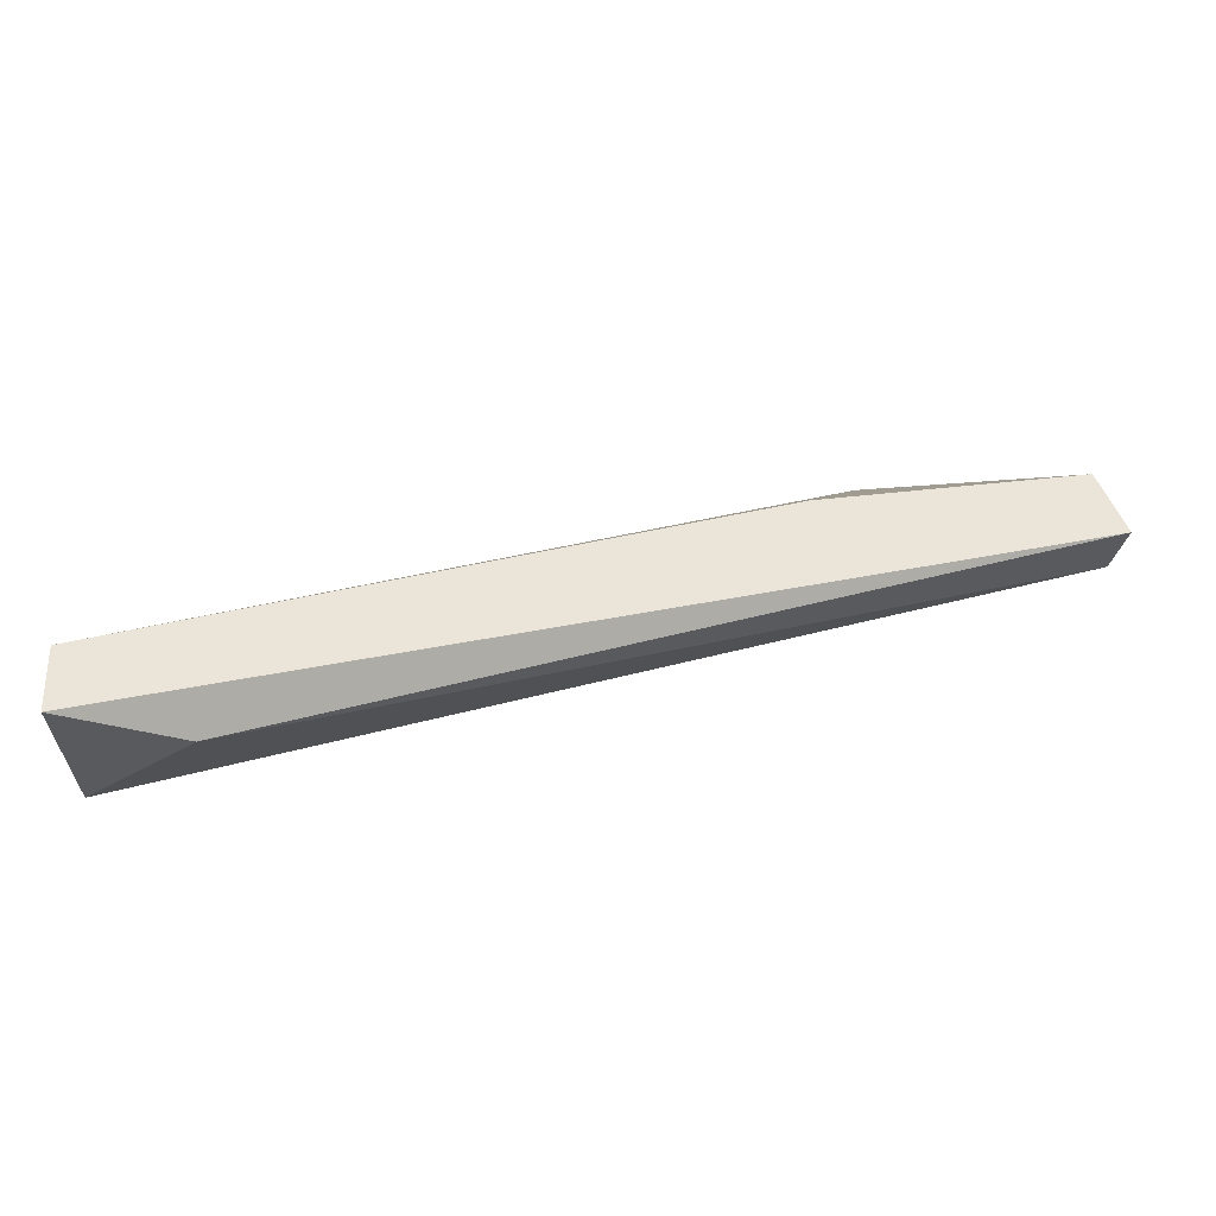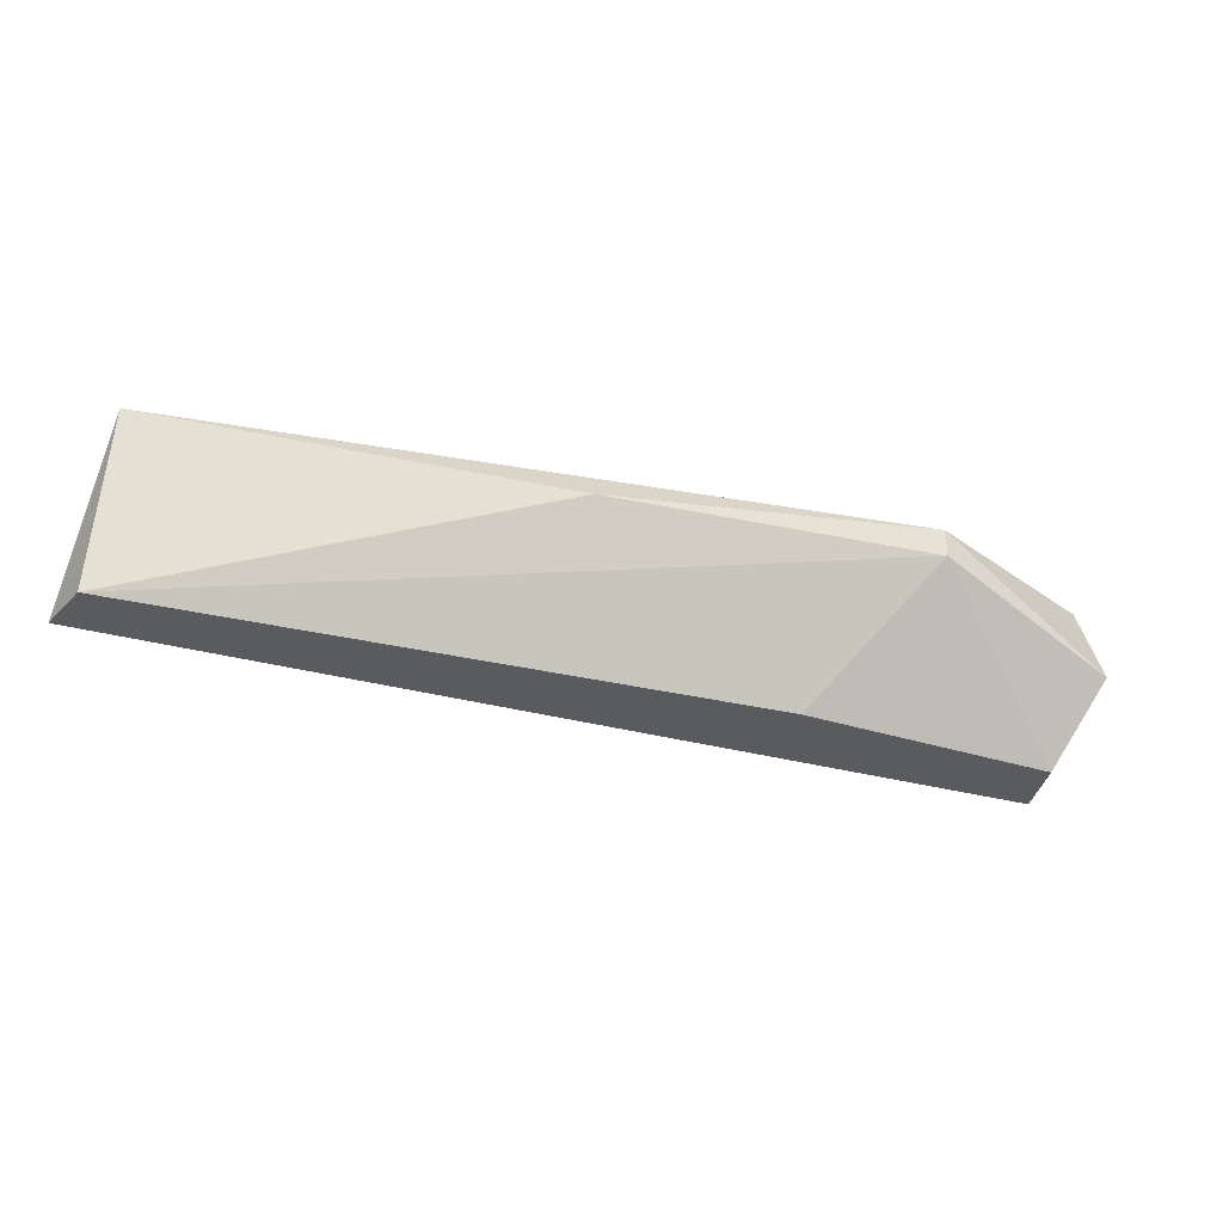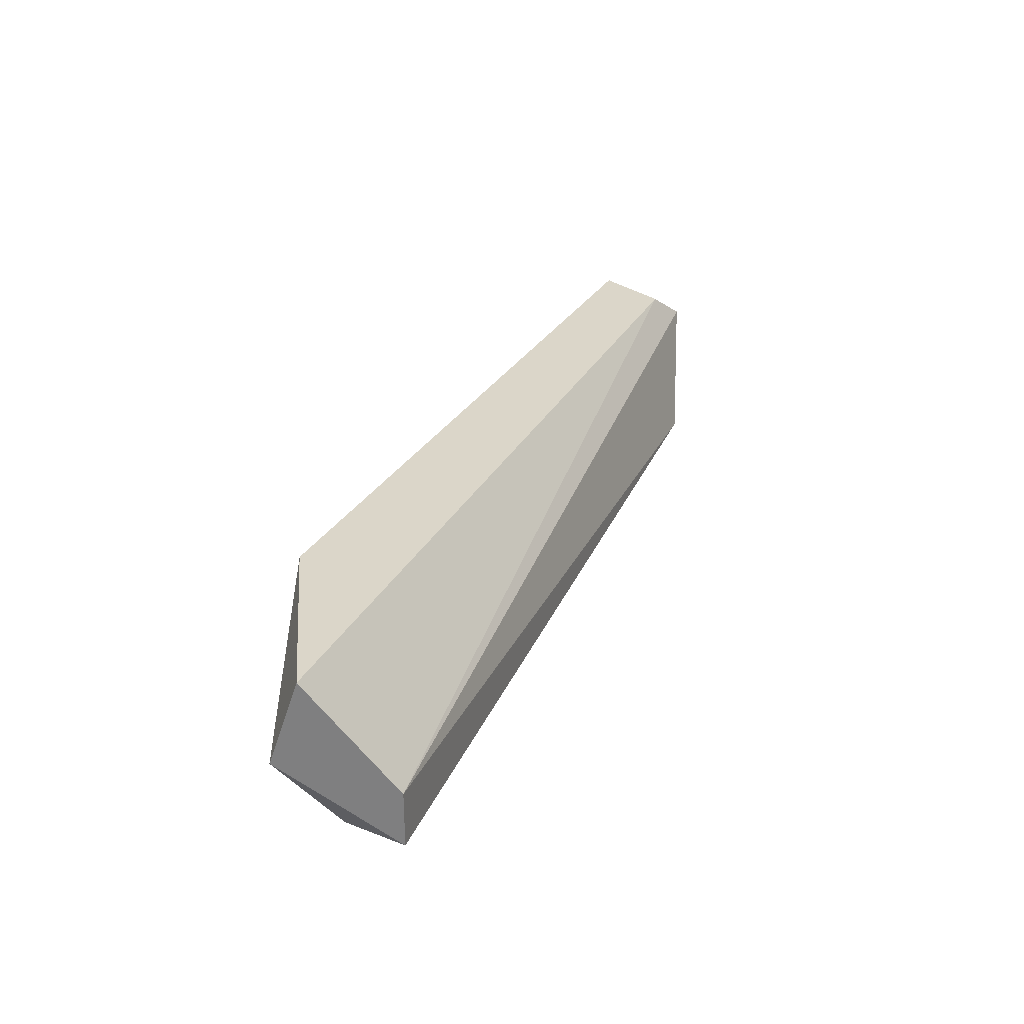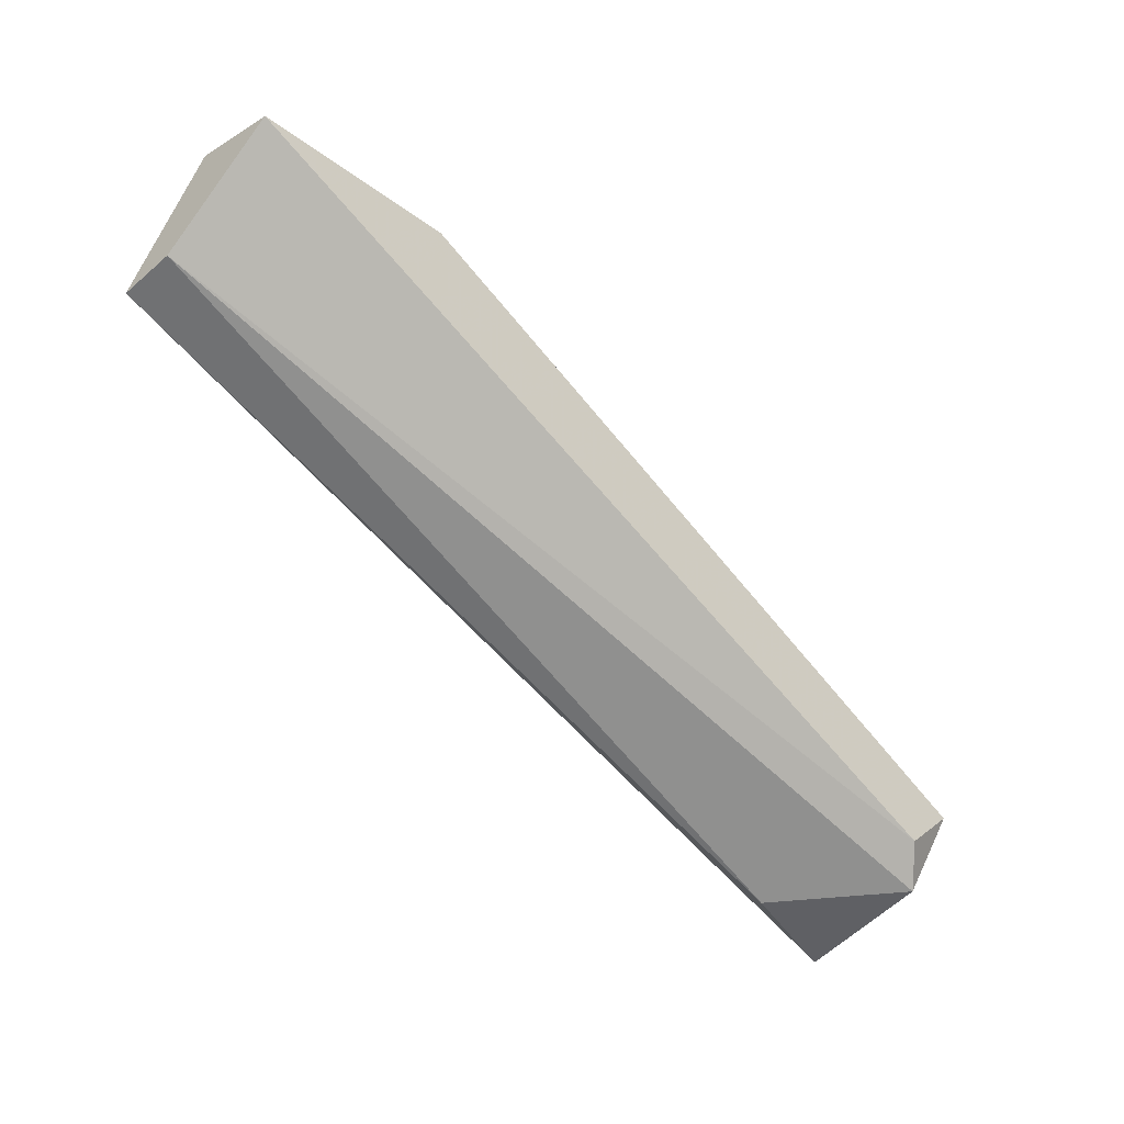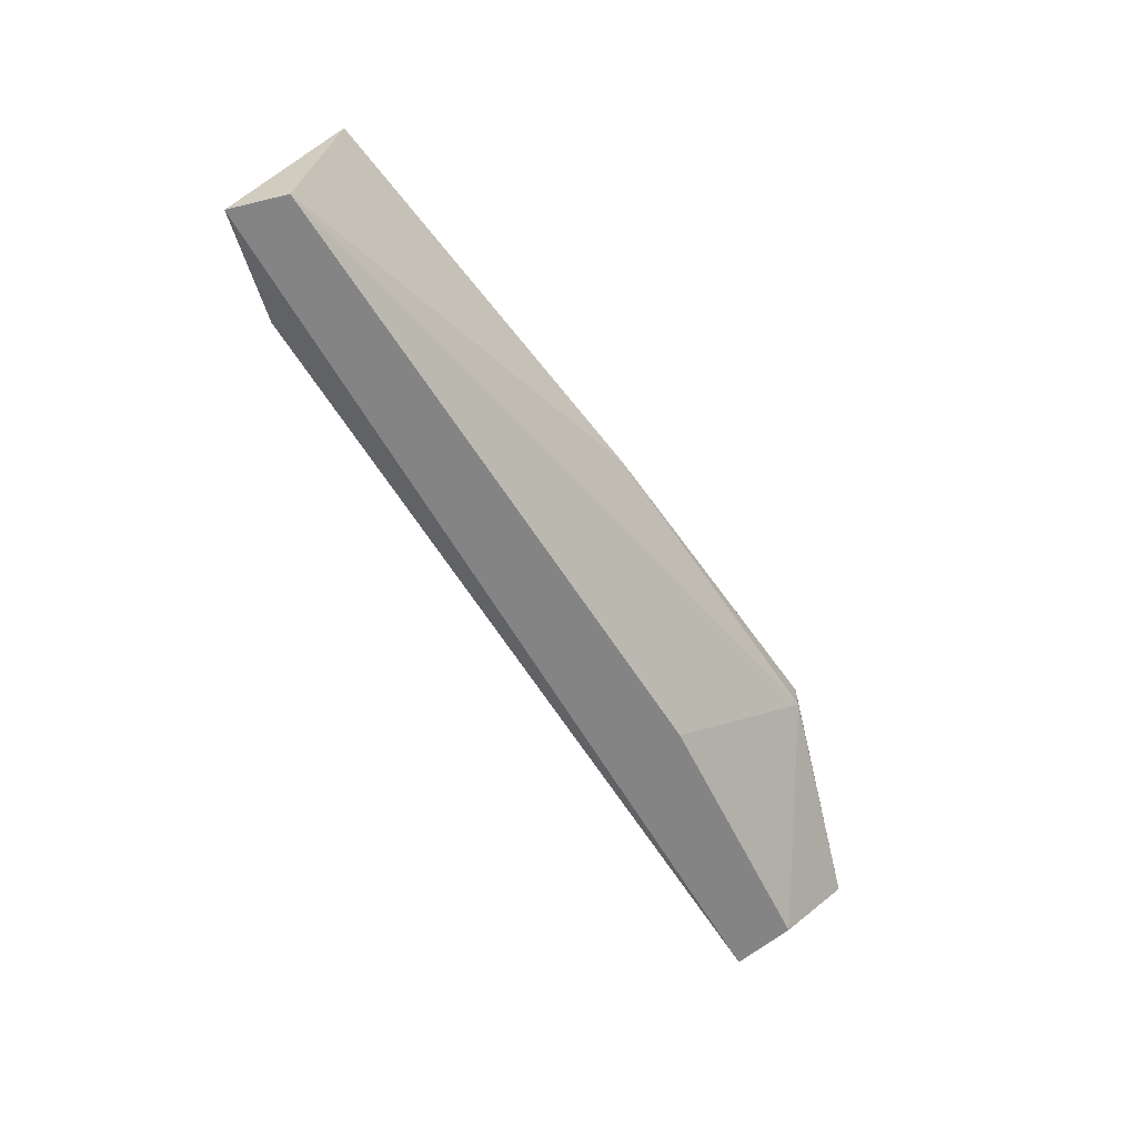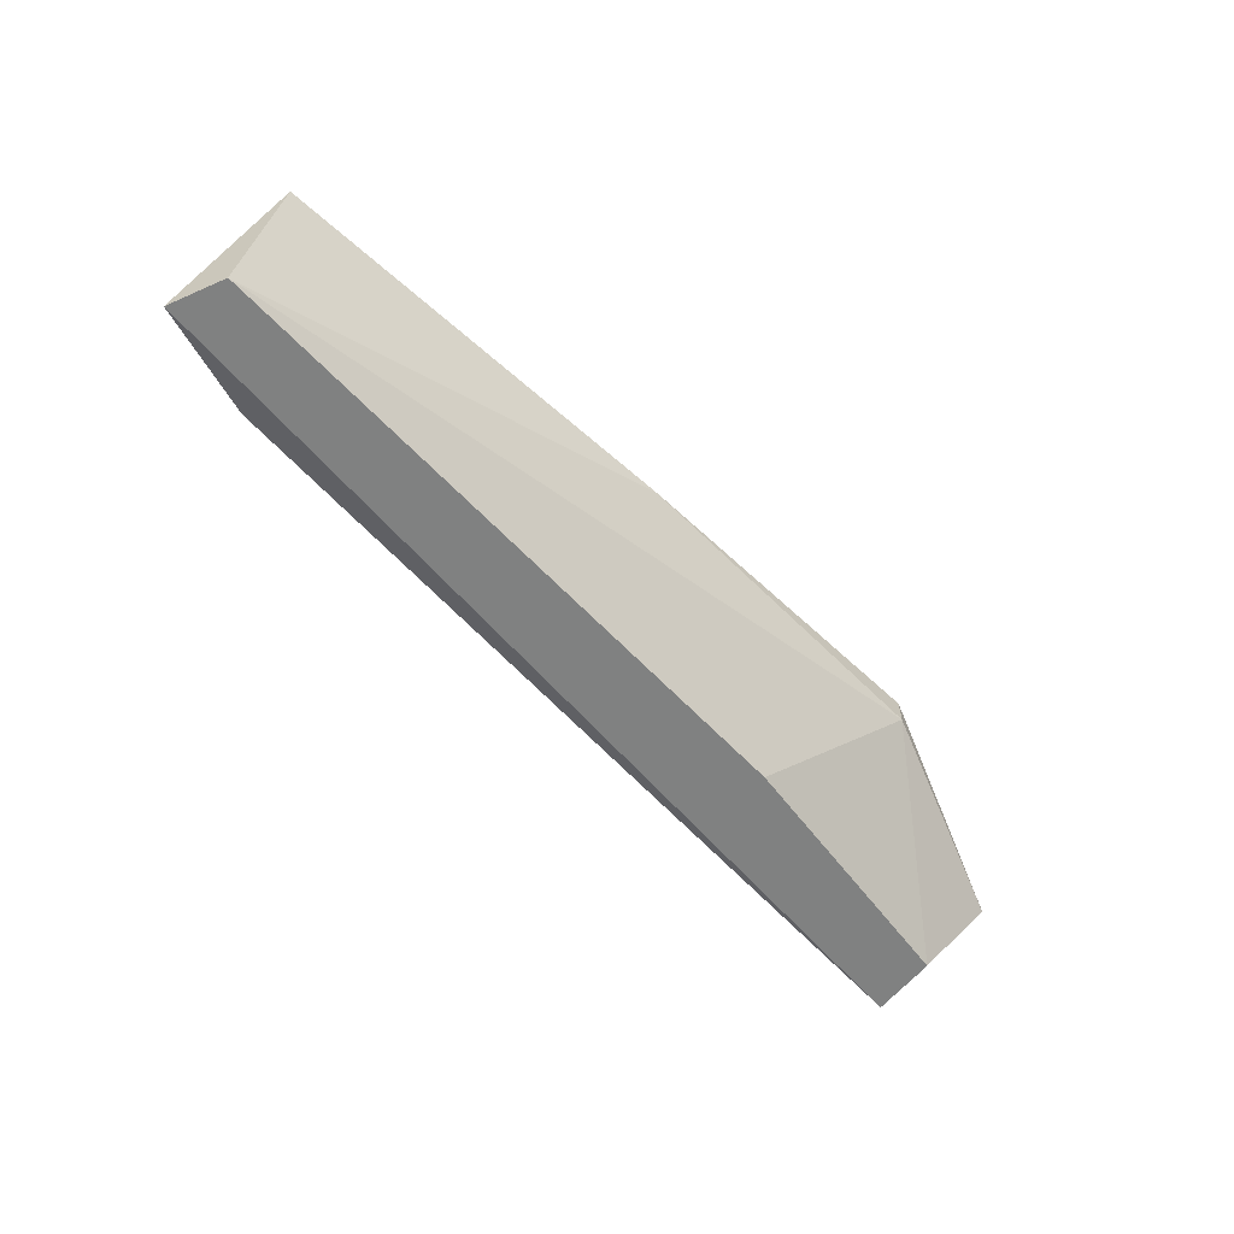
<metadata>
{"format":"obj","ext":"obj","renderer":"f3d","projection":"perspective","resolution":1024,"background":"white","views":[{"elev":-30.7,"azim":170.0,"up":"+Y"},{"elev":-33.1,"azim":143.5,"up":"+Z"},{"elev":29.9,"azim":-87.1,"up":"+Z"},{"elev":-44.0,"azim":-45.5,"up":"+Y"},{"elev":-61.5,"azim":103.8,"up":"+Z"},{"elev":-60.3,"azim":114.4,"up":"+Z"}]}
</metadata>
<code>
v 0.9658 0.06467 -0.1526
v 0.9061 0.1035 -0.1377
v 0.9061 0.1035 -0.1407
v 0.8852 0.09154 -0.1556
v 0.9778 0.07064 -0.1556
v 0.9718 0.06766 -0.1377
v 0.8852 0.1005 -0.1377
v 0.9778 0.07363 -0.1377
v 0.8882 0.09752 -0.1556
v 0.8852 0.09154 -0.1496
v 0.9778 0.06467 -0.1556
v 0.9389 0.09154 -0.1407
v 0.9151 0.09154 -0.1556
v 0.8852 0.1035 -0.1466
v 0.9748 0.06467 -0.1407
f 11 8 15
f 6 2 7
f 2 6 8
f 5 4 9
f 4 1 10
f 7 4 10
f 6 7 10
f 1 4 11
f 4 5 11
f 5 8 11
f 3 2 12
f 5 3 12
f 2 8 12
f 8 5 12
f 3 5 13
f 5 9 13
f 9 3 13
f 2 3 14
f 7 2 14
f 4 7 14
f 9 4 14
f 3 9 14
f 8 6 15
f 10 1 15
f 6 10 15
f 1 11 15

</code>
